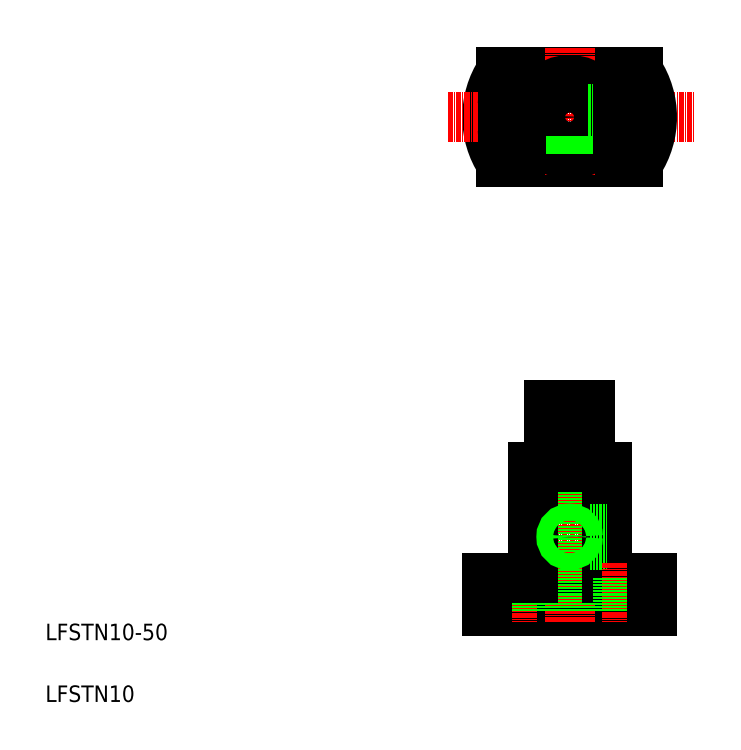
<metadata>
{"format":"dxf","ext":"dxf","renderer":"ezdxf+matplotlib","layout":"modelspace","background":"white","min_lineweight":24,"dpi":150}
</metadata>
<code>
0
SECTION
2
ENTITIES
0
LINE
8
CENTER
10
107.8
20
152
30
0
11
167.6
21
152
31
0
0
LINE
8
CENTER
10
133.5
20
50.1
30
0
11
149
21
50.1
31
0
0
LINE
8
0
10
117.3
20
40.1
30
0
11
157.3
21
40.1
31
0
0
LINE
8
0
10
117.3
20
32.1
30
0
11
157.3
21
32.1
31
0
0
LINE
8
0
10
120.6
20
141
30
0
11
154
21
141
31
0
0
LINE
8
0
10
120.6
20
163
30
0
11
154
21
163
31
0
0
TEXT
8
0
10
10
20
25
30
0
40
4
1
LFSTN10-50
0
TEXT
8
0
10
10
20
10
30
0
40
4
1
LFSTN10
0
LINE
8
CENTER
10
123.3
20
43.59
30
0
11
123.3
21
29.48
31
0
0
LINE
8
CENTER
10
137.3
20
84.58
30
0
11
137.3
21
29.48
31
0
0
LINE
8
0
10
142.3
20
67.1
30
0
11
142.3
21
32.1
31
0
0
LINE
8
0
10
132.3
20
67.1
30
0
11
132.3
21
32.1
31
0
0
LINE
8
0
10
121.1
20
40.1
30
0
11
121.1
21
32.1
31
0
0
LINE
8
0
10
125.6
20
40.1
30
0
11
125.6
21
32.1
31
0
0
LINE
8
0
10
117.3
20
40.1
30
0
11
117.3
21
32.1
31
0
0
LINE
8
0
10
132.3
20
82.1
30
0
11
132.3
21
67.1
31
0
0
LINE
8
0
10
142.3
20
82.1
30
0
11
142.3
21
67.1
31
0
0
LINE
8
0
10
128.3
20
67.1
30
0
11
128.3
21
40.1
31
0
0
LINE
8
0
10
146.3
20
67.1
30
0
11
146.3
21
40.1
31
0
0
CIRCLE
8
0
10
137.3
20
50.1
30
0
40
1.6
0
CIRCLE
8
0
10
137.3
20
50.1
30
0
40
2
0
LINE
8
0
10
142.3
20
48.5
30
0
11
146.3
21
48.5
31
0
0
LINE
8
0
10
142.3
20
51.7
30
0
11
146.3
21
51.7
31
0
0
LINE
8
0
10
142.3
20
48.1
30
0
11
146.3
21
48.1
31
0
0
LINE
8
0
10
142.3
20
52.1
30
0
11
146.3
21
52.1
31
0
0
LINE
8
0
10
128.3
20
67.1
30
0
11
146.3
21
67.1
31
0
0
LINE
8
0
10
132.3
20
82.1
30
0
11
142.3
21
82.1
31
0
0
ARC
8
0
10
137.3
20
152
30
0
40
20
50
146.6
51
213.4
0
LINE
8
CENTER
10
107.8
20
152
30
0
11
123.3
21
152
31
0
0
LINE
8
CENTER
10
137.3
20
168.9
30
0
11
137.3
21
137.9
31
0
0
CIRCLE
8
0
10
137.3
20
152
30
0
40
9
0
CIRCLE
8
0
10
137.3
20
152
30
0
40
5
0
LINE
8
0
10
135.7
20
147.3
30
0
11
135.7
21
143.2
31
0
0
LINE
8
0
10
135.3
20
147.4
30
0
11
135.3
21
143.2
31
0
0
LINE
8
0
10
139.3
20
147.4
30
0
11
139.3
21
143.2
31
0
0
LINE
8
0
10
138.9
20
147.3
30
0
11
138.9
21
143.2
31
0
0
LINE
8
0
10
141.9
20
154
30
0
11
146.1
21
154
31
0
0
LINE
8
0
10
142.1
20
153.6
30
0
11
146.2
21
153.6
31
0
0
LINE
8
0
10
142.1
20
150.4
30
0
11
146.2
21
150.4
31
0
0
LINE
8
0
10
141.9
20
150
30
0
11
146.1
21
150
31
0
0
LINE
8
0
10
129
20
163
30
0
11
129
21
163
31
0
0
LINE
8
0
10
137.3
20
163
30
0
11
137.3
21
163
31
0
0
LINE
8
CENTER
10
151.3
20
43.76
30
0
11
151.3
21
29.48
31
0
0
LINE
8
0
10
149.1
20
40.1
30
0
11
149.1
21
32.1
31
0
0
LINE
8
0
10
153.6
20
40.1
30
0
11
153.6
21
32.1
31
0
0
LINE
8
0
10
157.3
20
40.1
30
0
11
157.3
21
32.1
31
0
0
ARC
8
0
10
137.3
20
152
30
0
40
20
50
326.6
51
33.37
0
LINE
8
CENTER
10
151.3
20
159.3
30
0
11
151.3
21
144.8
31
0
0
LINE
8
0
10
153.6
20
155
30
0
11
153.6
21
149
31
0
0
LINE
8
0
10
149.1
20
155
30
0
11
149.1
21
149
31
0
0
ARC
8
0
10
151.3
20
149
30
0
40
2.25
50
180
51
0
0
ARC
8
0
10
151.3
20
155
30
0
40
2.25
50
0
51
180
0
LINE
8
CENTER
10
123.3
20
159.3
30
0
11
123.3
21
144.8
31
0
0
LINE
8
0
10
121.1
20
155
30
0
11
121.1
21
149
31
0
0
LINE
8
0
10
125.6
20
155
30
0
11
125.6
21
149
31
0
0
ARC
8
0
10
123.3
20
149
30
0
40
2.25
50
180
51
7e-15
0
ARC
8
0
10
123.3
20
155
30
0
40
2.25
50
7e-15
51
180
0
ENDSEC
0
EOF

</code>
